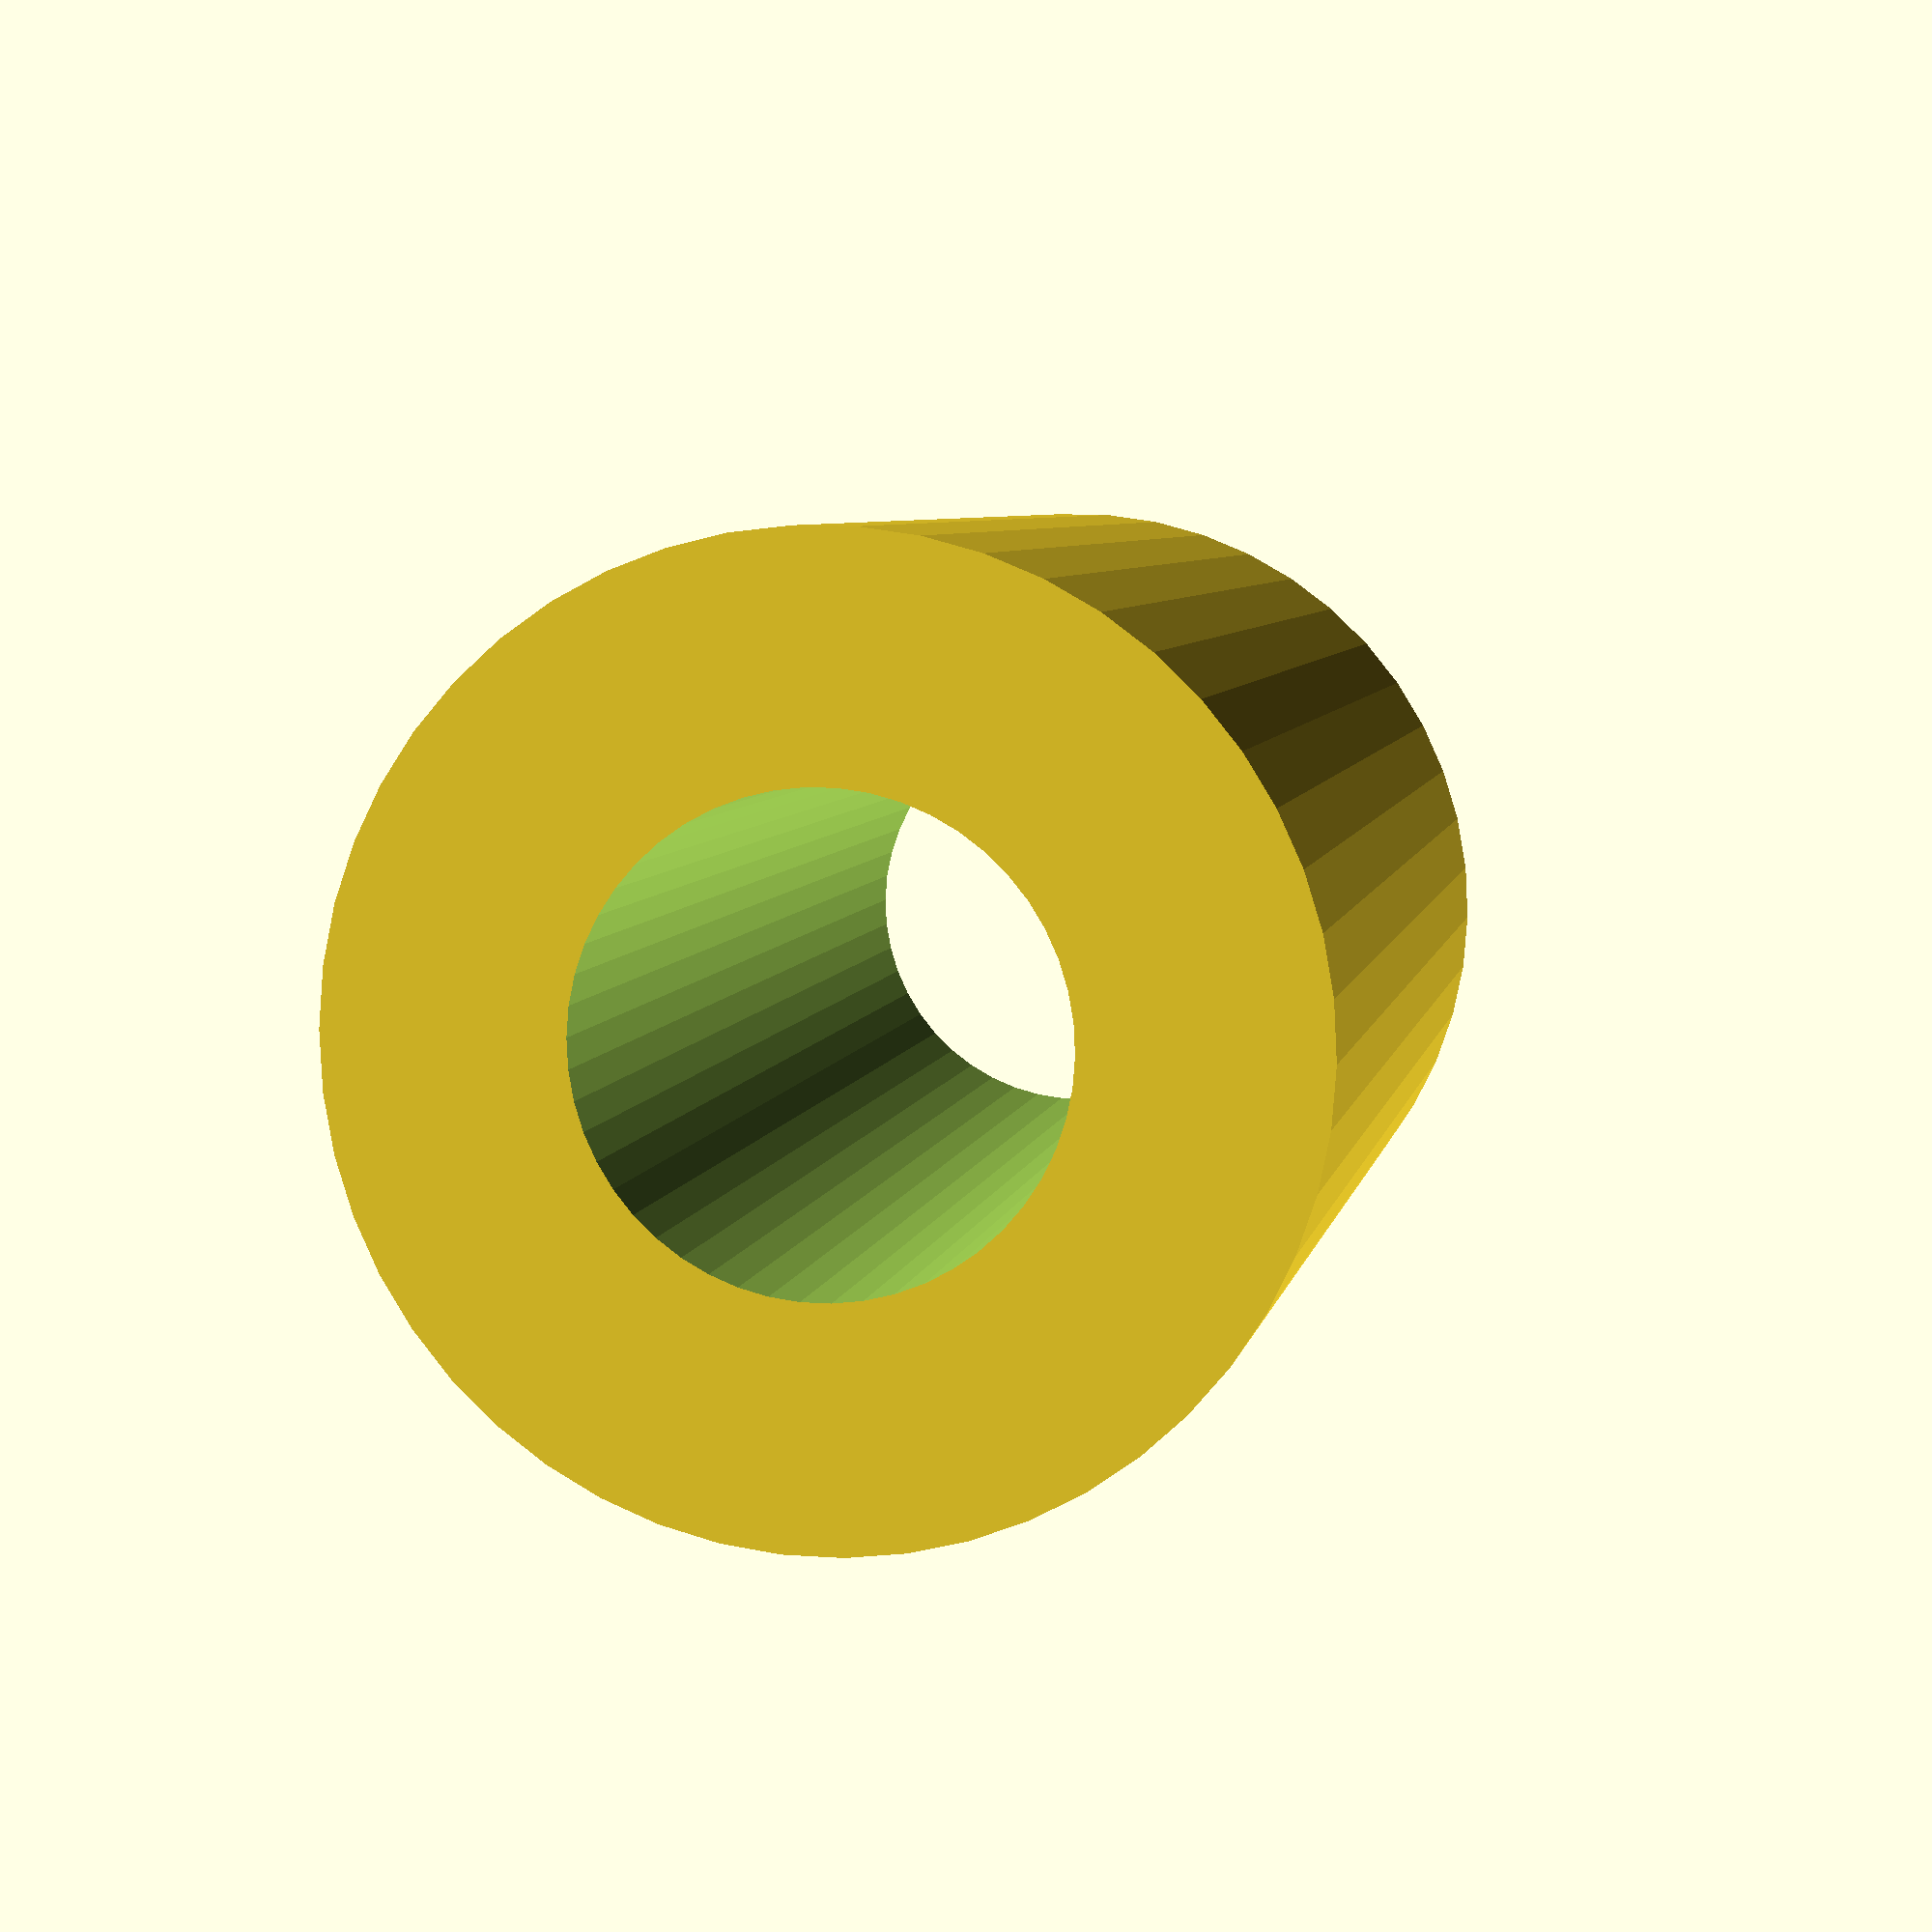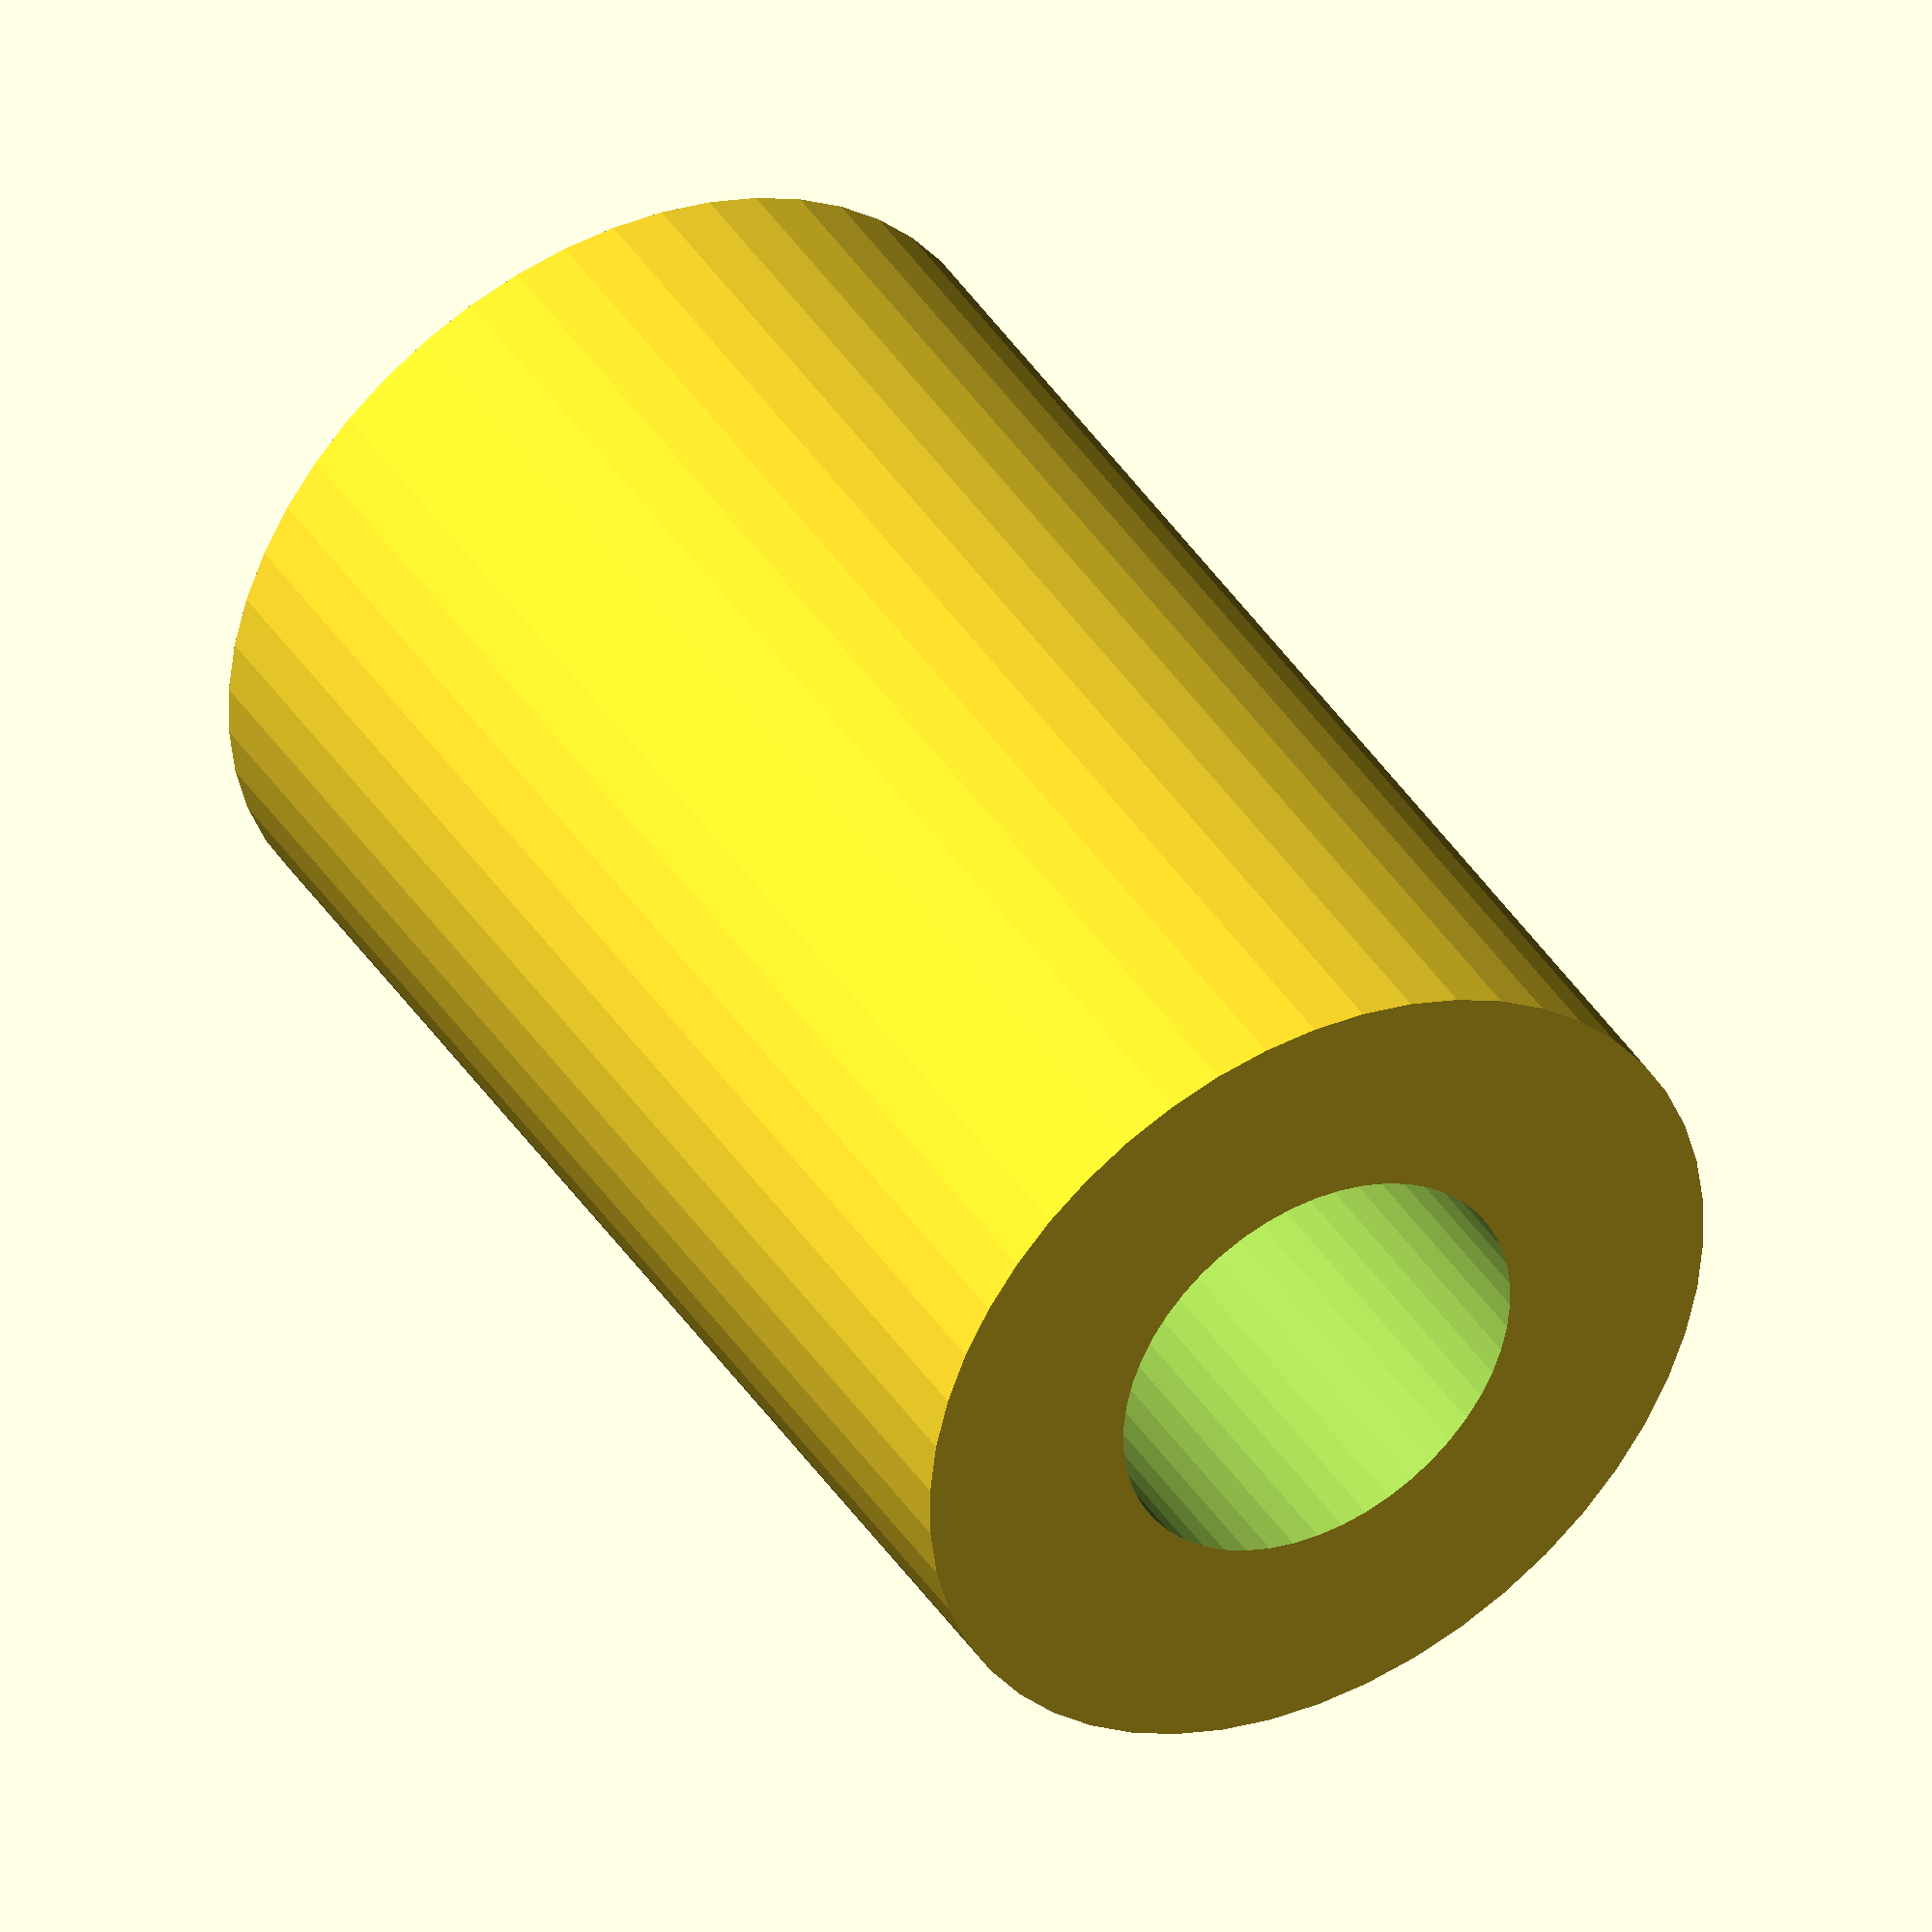
<openscad>
$fn = 50;


difference() {
	union() {
		translate(v = [0, 0, -13.5000000000]) {
			cylinder(h = 27, r = 8.5000000000);
		}
	}
	union() {
		translate(v = [0, 0, -100.0000000000]) {
			cylinder(h = 200, r = 4.2500000000);
		}
	}
}
</openscad>
<views>
elev=354.3 azim=344.8 roll=190.3 proj=p view=solid
elev=319.3 azim=47.1 roll=150.3 proj=o view=solid
</views>
